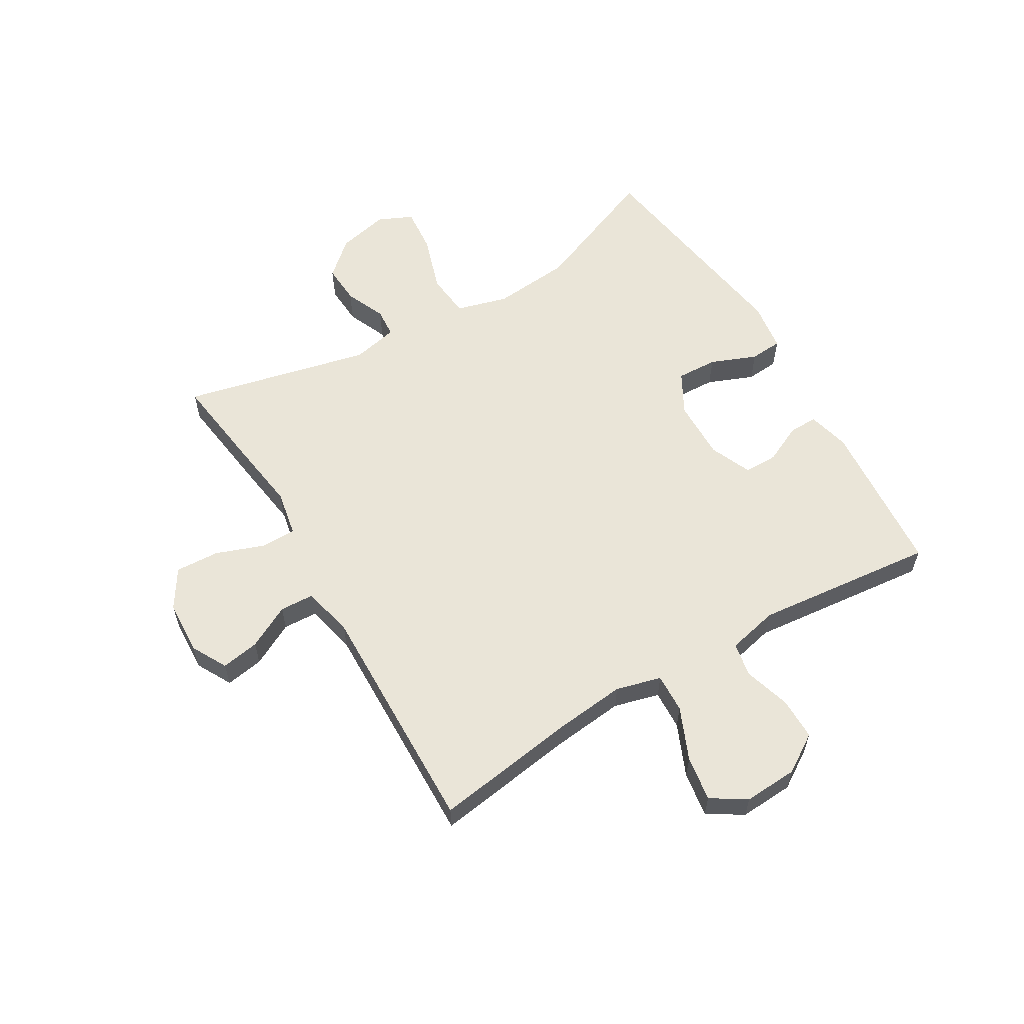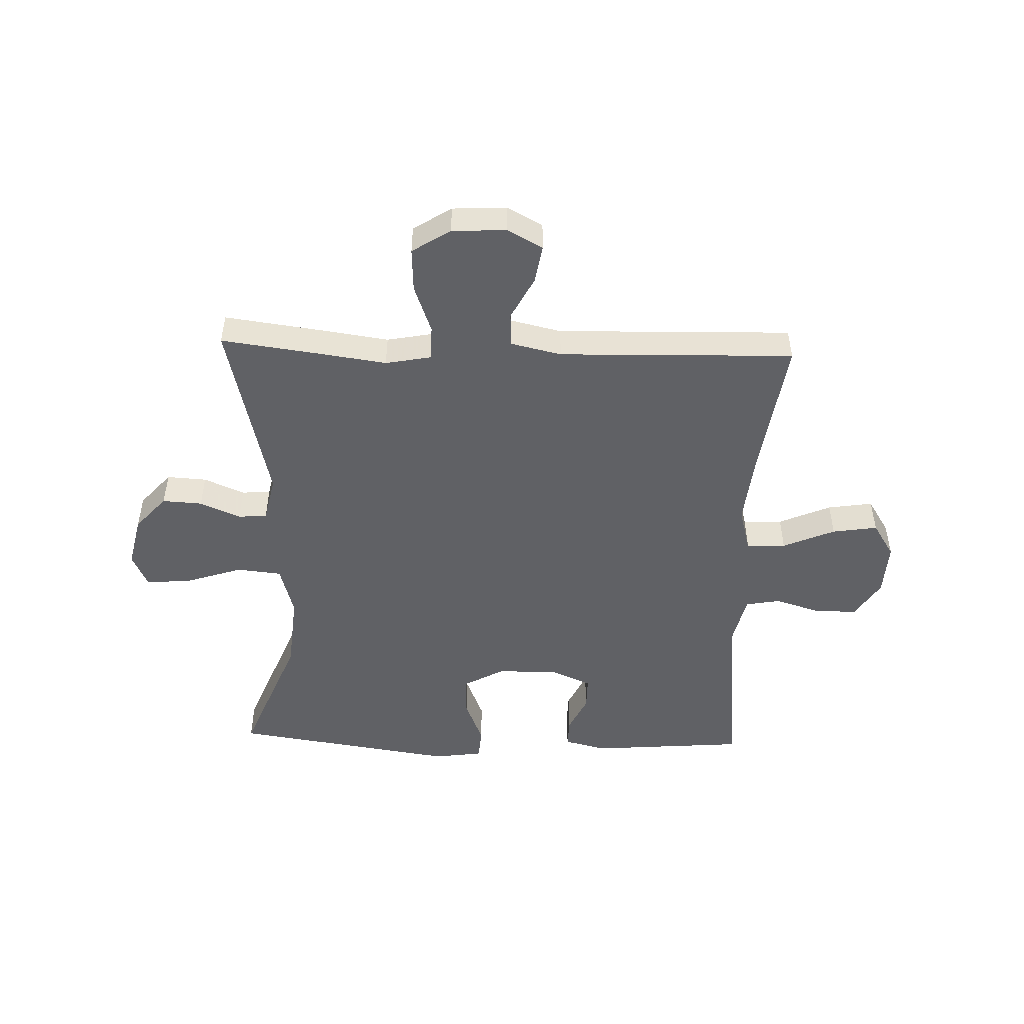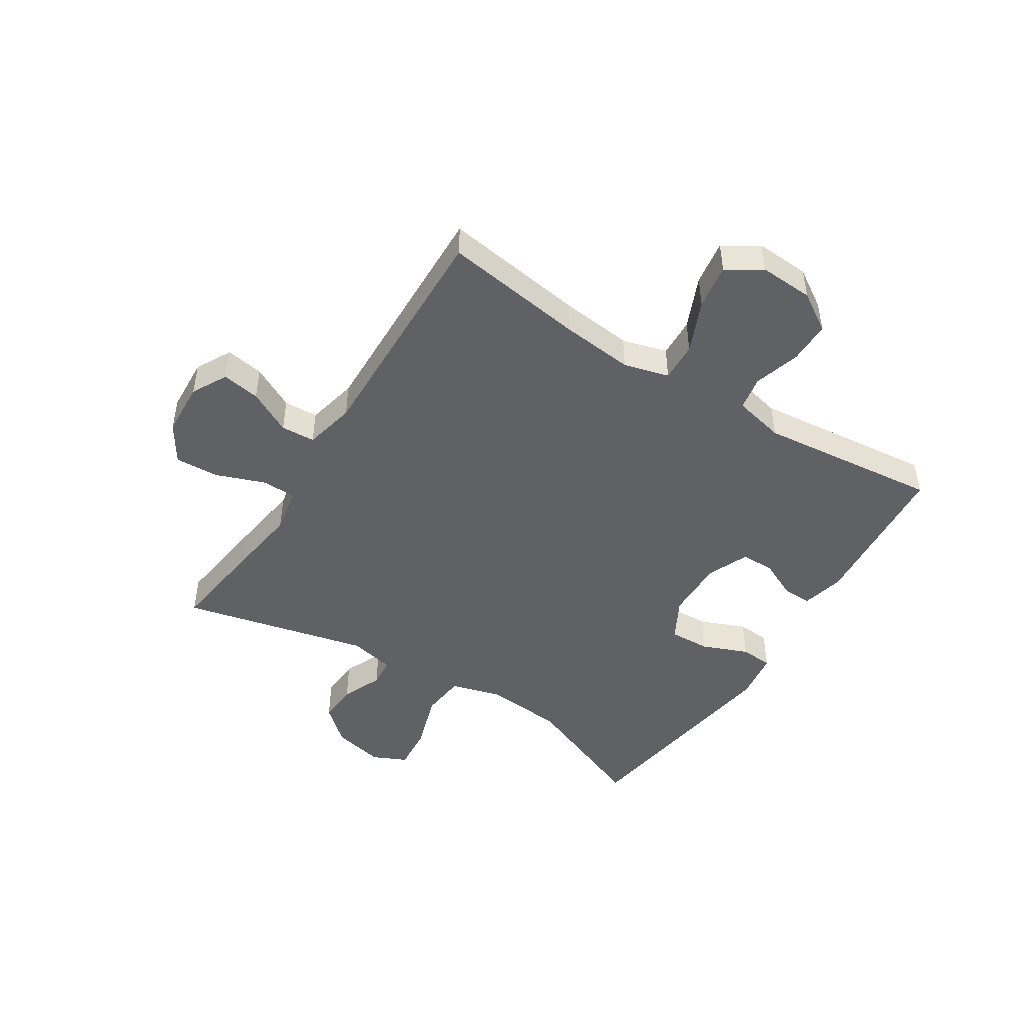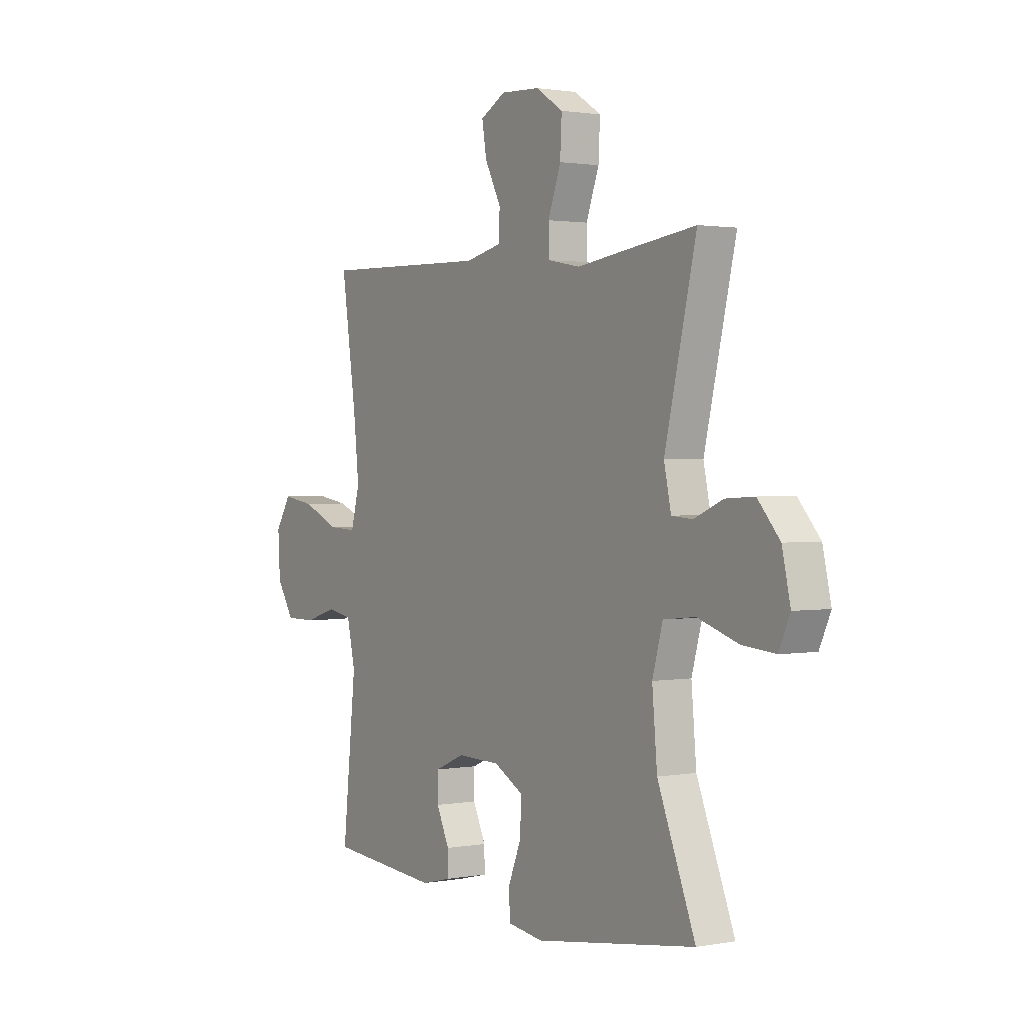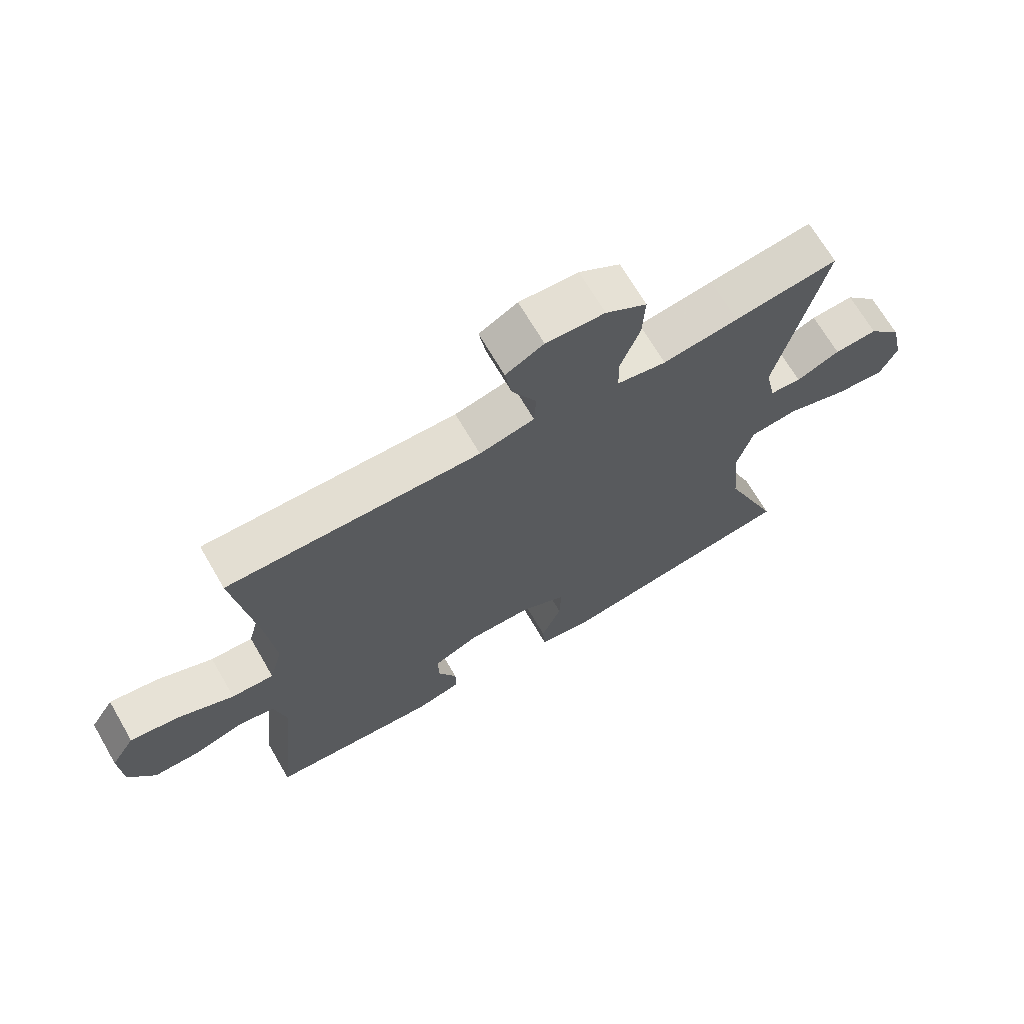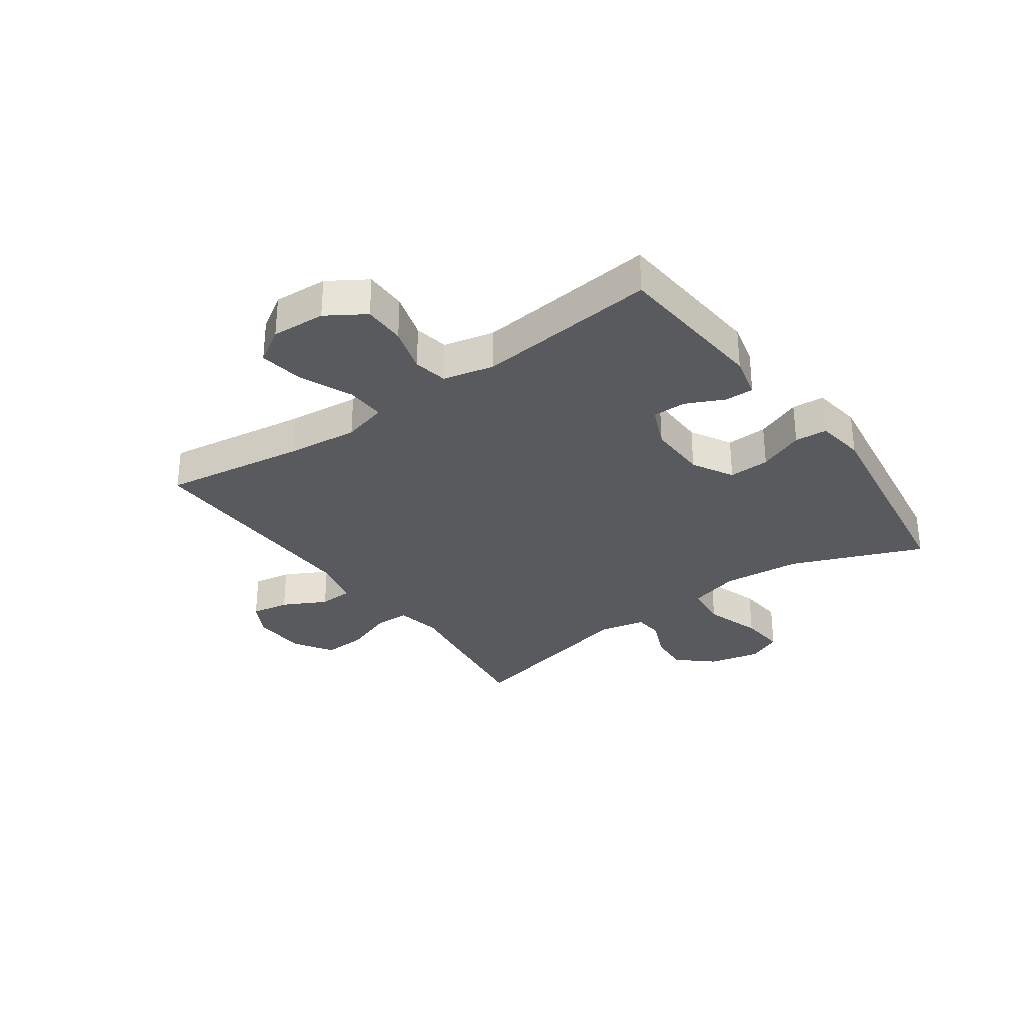
<metadata>
{"format":"obj","ext":"obj","renderer":"f3d","projection":"perspective","resolution":1024,"background":"white","views":[{"elev":59.1,"azim":59.3,"up":"+Y"},{"elev":-49.3,"azim":-1.9,"up":"+Y"},{"elev":-47.3,"azim":57.7,"up":"+Y"},{"elev":1.5,"azim":-123.1,"up":"+Z"},{"elev":68.7,"azim":149.8,"up":"+Z"},{"elev":-31.1,"azim":125.6,"up":"+Y"}]}
</metadata>
<code>
v 0.5 0.07 0.5
v 0.464 0.07 0.254
v 0.451 0.07 0.13
v 0.472 0.07 0.052
v 0.54 0.07 0.055
v 0.63 0.07 0.094
v 0.708 0.07 0.106
v 0.746 0.07 0.046
v 0.741 0.07 -0.047
v 0.699 0.07 -0.113
v 0.626 0.07 -0.113
v 0.546 0.07 -0.089
v 0.487 0.07 -0.1
v 0.467 0.07 -0.188
v 0.5 0.07 -0.5
v 0.23 0.07 -0.522
v 0.157 0.07 -0.504
v 0.158 0.07 -0.454
v 0.189 0.07 -0.388
v 0.189 0.07 -0.33
v 0.117 0.07 -0.299
v 0.013 0.07 -0.301
v -0.058 0.07 -0.34
v -0.055 0.07 -0.411
v -0.023 0.07 -0.49
v -0.027 0.07 -0.546
v -0.112 0.07 -0.558
v -0.5 0.07 -0.5
v -0.409 0.07 -0.273
v -0.397 0.07 -0.138
v -0.422 0.07 -0.049
v -0.499 0.07 -0.041
v -0.597 0.07 -0.073
v -0.676 0.07 -0.08
v -0.703 0.07 -0.021
v -0.683 0.07 0.068
v -0.63 0.07 0.128
v -0.561 0.07 0.124
v -0.491 0.07 0.094
v -0.441 0.07 0.098
v -0.424 0.07 0.177
v -0.5 0.07 0.5
v -0.334 0.07 0.478
v -0.213 0.07 0.461
v -0.134 0.07 0.476
v -0.133 0.07 0.536
v -0.164 0.07 0.62
v -0.168 0.07 0.696
v -0.102 0.07 0.738
v -0.008 0.07 0.743
v 0.053 0.07 0.71
v 0.042 0.07 0.644
v 0.003 0.07 0.569
v 0.006 0.07 0.51
v 0.094 0.07 0.49
v 0.5 0 0.5
v 0.464 0 0.254
v 0.451 0 0.13
v 0.472 0 0.052
v 0.54 0 0.055
v 0.63 0 0.094
v 0.708 0 0.106
v 0.746 0 0.046
v 0.741 0 -0.047
v 0.699 0 -0.113
v 0.626 0 -0.113
v 0.546 0 -0.089
v 0.487 0 -0.1
v 0.467 0 -0.188
v 0.5 0 -0.5
v 0.23 0 -0.522
v 0.157 0 -0.504
v 0.158 0 -0.454
v 0.189 0 -0.388
v 0.189 0 -0.33
v 0.117 0 -0.299
v 0.013 0 -0.301
v -0.058 0 -0.34
v -0.055 0 -0.411
v -0.023 0 -0.49
v -0.027 0 -0.546
v -0.112 0 -0.558
v -0.5 0 -0.5
v -0.409 0 -0.273
v -0.397 0 -0.138
v -0.422 0 -0.049
v -0.499 0 -0.041
v -0.597 0 -0.073
v -0.676 0 -0.08
v -0.703 0 -0.021
v -0.683 0 0.068
v -0.63 0 0.128
v -0.561 0 0.124
v -0.491 0 0.094
v -0.441 0 0.098
v -0.424 0 0.177
v -0.5 0 0.5
v -0.334 0 0.478
v -0.213 0 0.461
v -0.134 0 0.476
v -0.133 0 0.536
v -0.164 0 0.62
v -0.168 0 0.696
v -0.102 0 0.738
v -0.008 0 0.743
v 0.053 0 0.71
v 0.042 0 0.644
v 0.003 0 0.569
v 0.006 0 0.51
v 0.094 0 0.49
f 50 51 52 53
f 50 53 54
f 49 50 54
f 46 47 48 49
f 45 46 49 54
f 41 42 43 44
f 40 41 44 45
f 36 37 38 39
f 36 39 40
f 35 36 40
f 32 33 34 35
f 32 35 40
f 31 32 40 45
f 26 27 28 29
f 24 25 26 29
f 23 24 29 30
f 22 23 30 31
f 16 17 18 19
f 14 15 16 19
f 13 14 19 20
f 9 10 11 12
f 9 12 13
f 8 9 13
f 5 6 7 8
f 4 5 8 13
f 3 4 13 20
f 55 1 2
f 21 22 31 45
f 21 45 54 55
f 20 21 55
f 2 3 20 55
f 108 107 106 105
f 109 108 105
f 109 105 104
f 104 103 102 101
f 109 104 101 100
f 99 98 97 96
f 100 99 96 95
f 94 93 92 91
f 95 94 91
f 95 91 90
f 90 89 88 87
f 95 90 87
f 100 95 87 86
f 84 83 82 81
f 84 81 80 79
f 85 84 79 78
f 86 85 78 77
f 74 73 72 71
f 74 71 70 69
f 75 74 69 68
f 67 66 65 64
f 68 67 64
f 68 64 63
f 63 62 61 60
f 68 63 60 59
f 75 68 59 58
f 57 56 110
f 100 86 77 76
f 110 109 100 76
f 110 76 75
f 110 75 58 57
f 1 56 57 2
f 2 57 58 3
f 3 58 59 4
f 4 59 60 5
f 5 60 61 6
f 6 61 62 7
f 7 62 63 8
f 8 63 64 9
f 9 64 65 10
f 10 65 66 11
f 11 66 67 12
f 12 67 68 13
f 13 68 69 14
f 14 69 70 15
f 15 70 71 16
f 16 71 72 17
f 17 72 73 18
f 18 73 74 19
f 19 74 75 20
f 20 75 76 21
f 21 76 77 22
f 22 77 78 23
f 23 78 79 24
f 24 79 80 25
f 25 80 81 26
f 26 81 82 27
f 27 82 83 28
f 28 83 84 29
f 29 84 85 30
f 30 85 86 31
f 31 86 87 32
f 32 87 88 33
f 33 88 89 34
f 34 89 90 35
f 35 90 91 36
f 36 91 92 37
f 37 92 93 38
f 38 93 94 39
f 39 94 95 40
f 40 95 96 41
f 41 96 97 42
f 42 97 98 43
f 43 98 99 44
f 44 99 100 45
f 45 100 101 46
f 46 101 102 47
f 47 102 103 48
f 48 103 104 49
f 49 104 105 50
f 50 105 106 51
f 51 106 107 52
f 52 107 108 53
f 53 108 109 54
f 54 109 110 55
f 55 110 56 1

</code>
